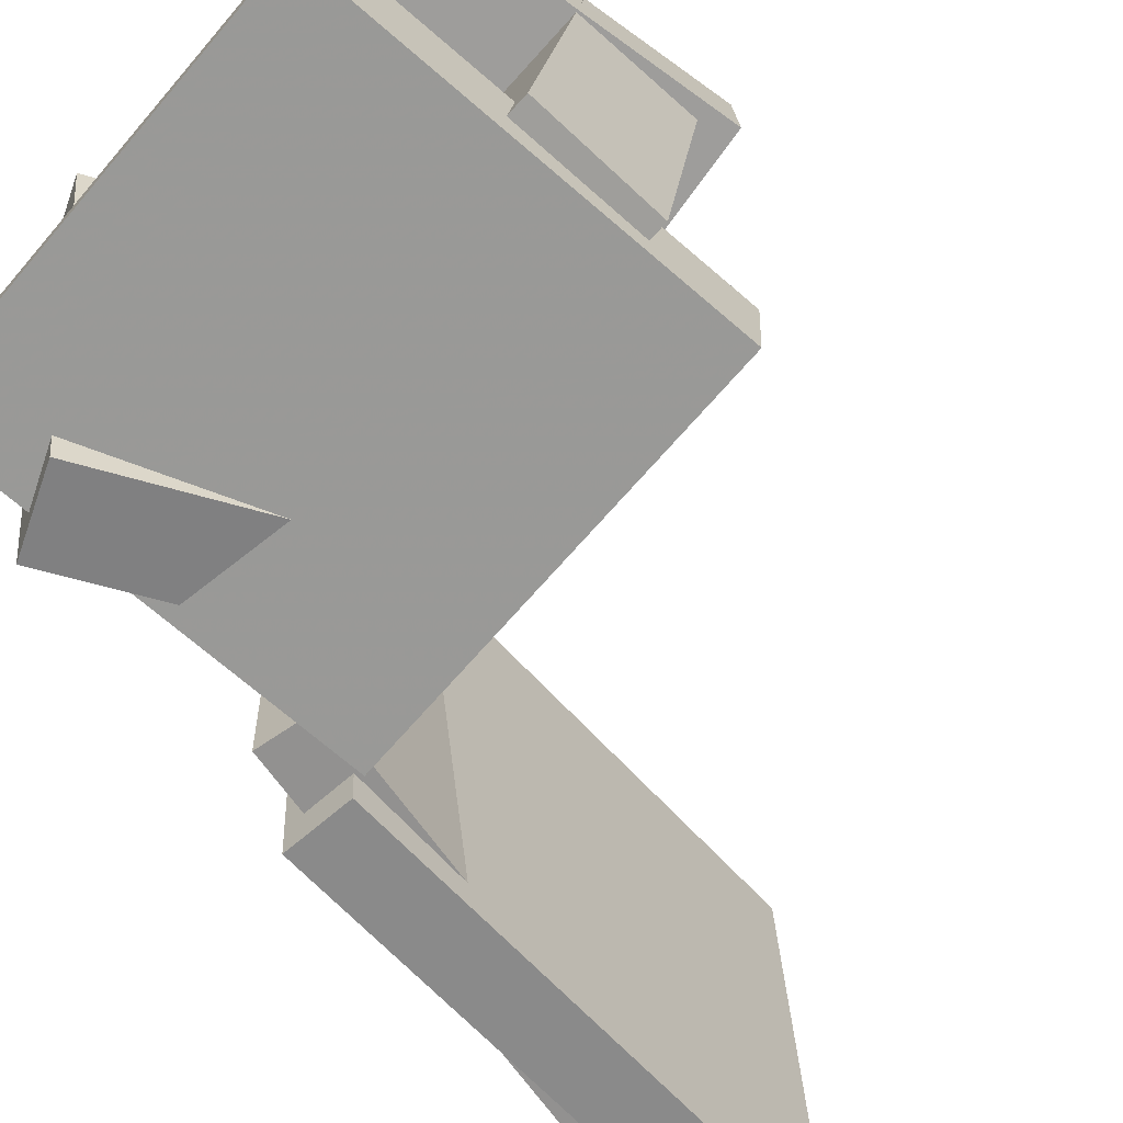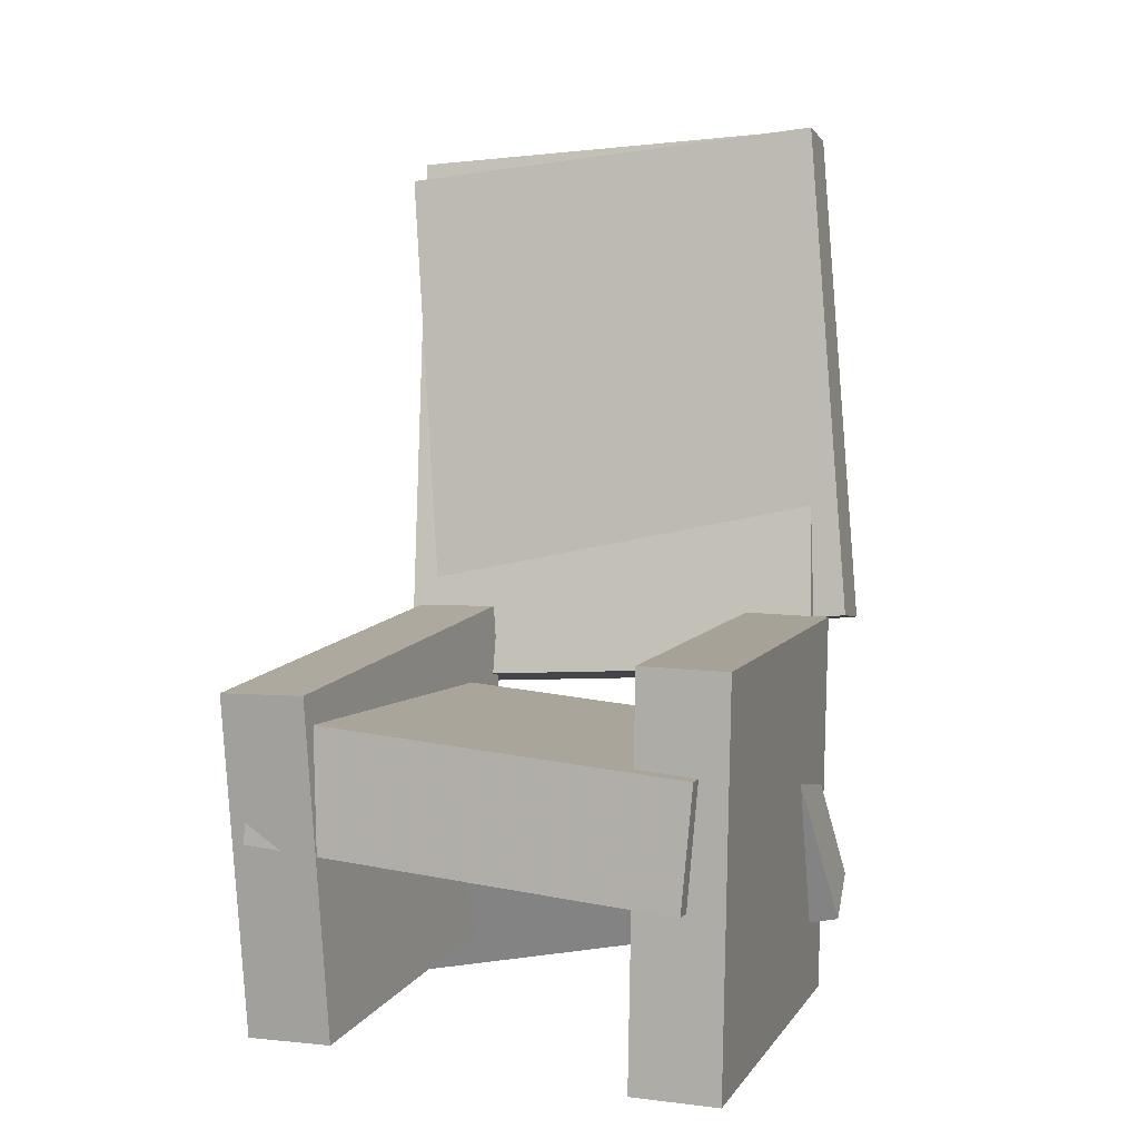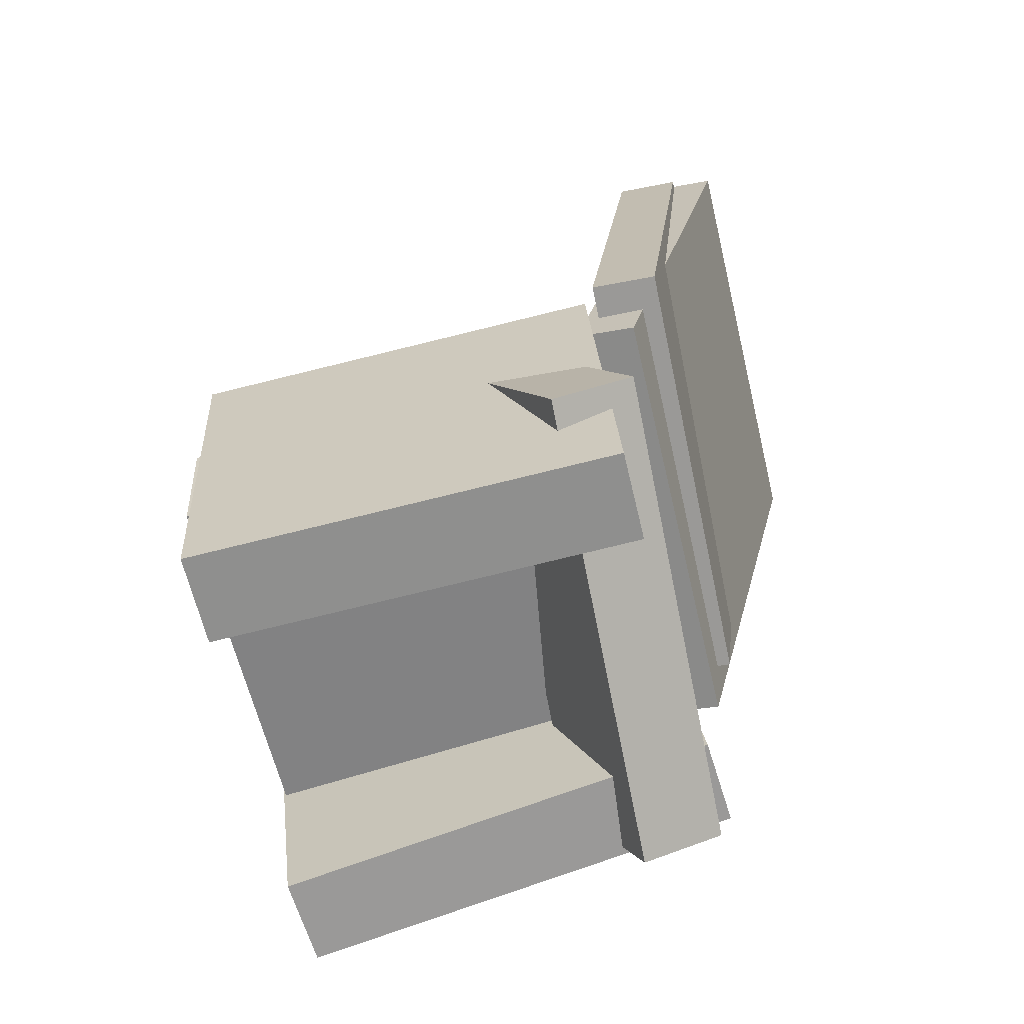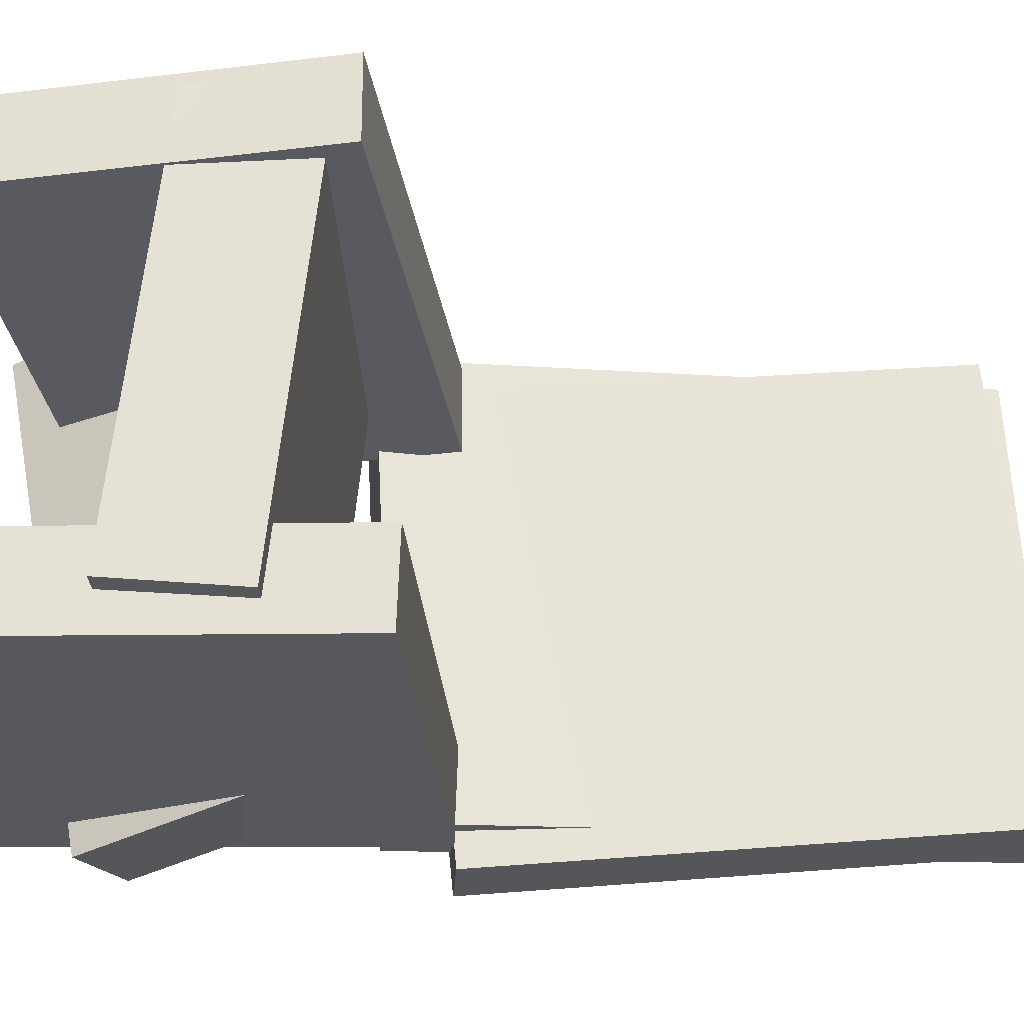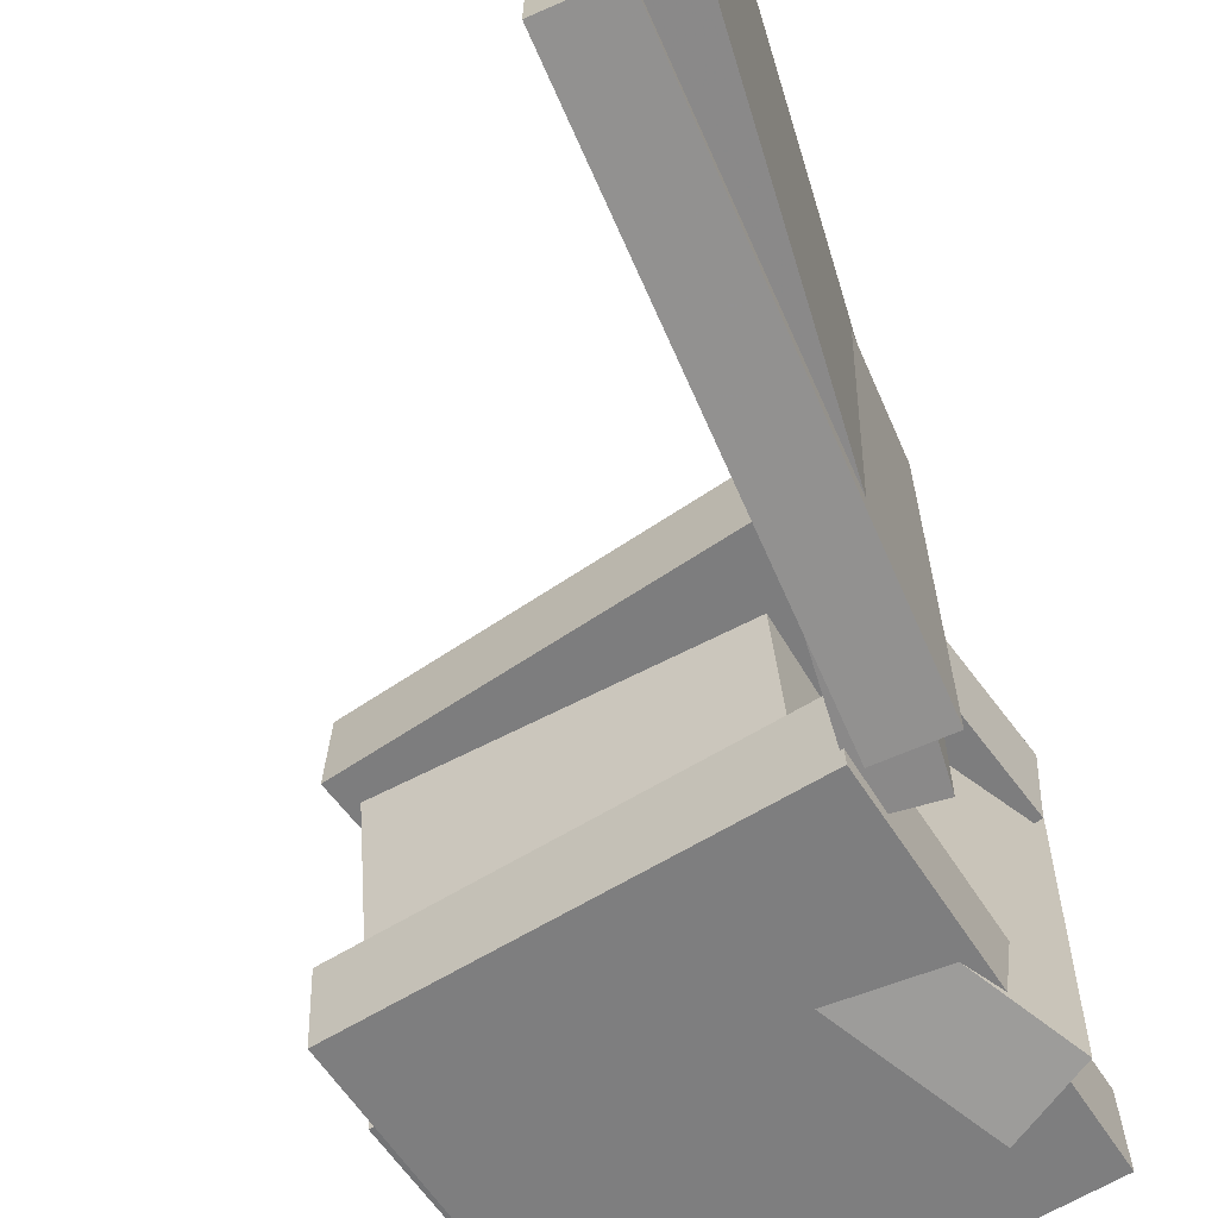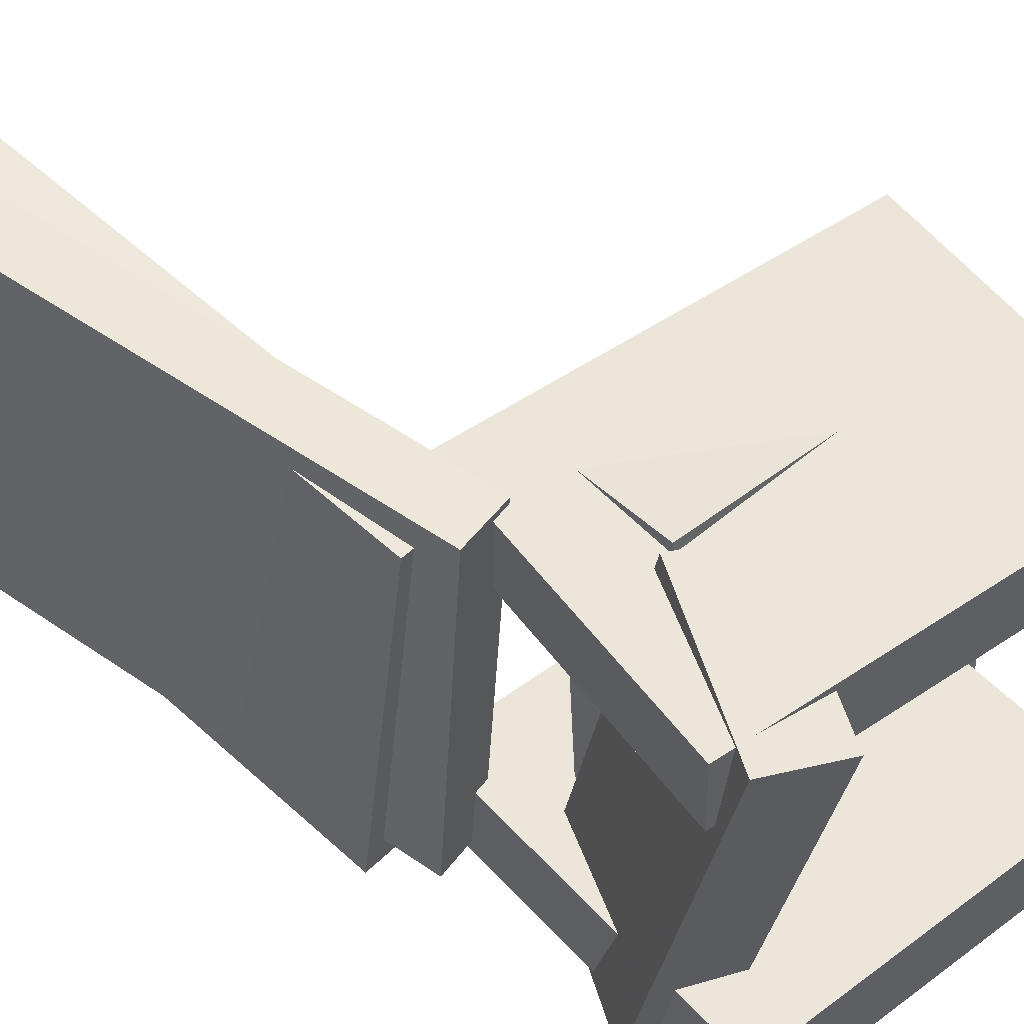
<metadata>
{"format":"obj","ext":"obj","renderer":"f3d","projection":"perspective","resolution":1024,"background":"white","views":[{"elev":-68.9,"azim":46.6,"up":"+Z"},{"elev":3.0,"azim":109.5,"up":"+Y"},{"elev":-66.0,"azim":-165.3,"up":"+Y"},{"elev":-29.3,"azim":91.9,"up":"+Z"},{"elev":-60.2,"azim":-151.1,"up":"+Z"},{"elev":50.5,"azim":-42.4,"up":"+Z"}]}
</metadata>
<code>
v -0.08687 -0.2919 -0.1994
v -0.147 -0.2655 -0.1915
v -0.02719 -0.1619 -0.1791
v -0.08729 -0.1356 -0.1711
v -0.06793 -0.3564 0.1576
v -0.128 -0.33 0.1656
v -0.00825 -0.2264 0.1779
v -0.06835 -0.2001 0.1859
f 1.0 7.0 5.0
f 1.0 3.0 7.0
f 1.0 4.0 3.0
f 1.0 2.0 4.0
f 3.0 8.0 7.0
f 3.0 4.0 8.0
f 5.0 7.0 8.0
f 5.0 8.0 6.0
f 1.0 5.0 6.0
f 1.0 6.0 2.0
f 2.0 6.0 8.0
f 2.0 8.0 4.0
v -0.2453 0.3429 -0.147
v -0.2369 0.326 0.1998
v -0.1986 0.3528 -0.1477
v -0.1903 0.336 0.1991
v -0.151 -0.1016 -0.1709
v -0.1426 -0.1184 0.1759
v -0.1043 -0.09166 -0.1715
v -0.096 -0.1085 0.1753
f 9.0 15.0 13.0
f 9.0 11.0 15.0
f 9.0 12.0 11.0
f 9.0 10.0 12.0
f 11.0 16.0 15.0
f 11.0 12.0 16.0
f 13.0 15.0 16.0
f 13.0 16.0 14.0
f 9.0 13.0 14.0
f 9.0 14.0 10.0
f 10.0 14.0 16.0
f 10.0 16.0 12.0
v -0.06401 -0.2304 -0.1498
v -0.05471 -0.1966 0.1802
v -0.0618 -0.1353 -0.1596
v -0.05249 -0.1016 0.1704
v 0.21 -0.2375 -0.1568
v 0.2193 -0.2037 0.1732
v 0.2122 -0.1424 -0.1666
v 0.2215 -0.1087 0.1634
f 17.0 23.0 21.0
f 17.0 19.0 23.0
f 17.0 20.0 19.0
f 17.0 18.0 20.0
f 19.0 24.0 23.0
f 19.0 20.0 24.0
f 21.0 23.0 24.0
f 21.0 24.0 22.0
f 17.0 21.0 22.0
f 17.0 22.0 18.0
f 18.0 22.0 24.0
f 18.0 24.0 20.0
v -0.1008 -0.04805 0.1019
v -0.1341 -0.3082 0.09787
v -0.1039 -0.04871 0.1702
v -0.1373 -0.3088 0.1661
v 0.2345 -0.09123 0.1168
v 0.2012 -0.3513 0.1128
v 0.2314 -0.09188 0.1851
v 0.1981 -0.352 0.181
f 25.0 31.0 29.0
f 25.0 27.0 31.0
f 25.0 28.0 27.0
f 25.0 26.0 28.0
f 27.0 32.0 31.0
f 27.0 28.0 32.0
f 29.0 31.0 32.0
f 29.0 32.0 30.0
f 25.0 29.0 30.0
f 25.0 30.0 26.0
f 26.0 30.0 32.0
f 26.0 32.0 28.0
v -0.1291 -0.3558 -0.1047
v -0.114 -0.04903 -0.1151
v -0.1308 -0.358 -0.1731
v -0.1156 -0.05127 -0.1835
v 0.1881 -0.3717 -0.1118
v 0.2033 -0.06495 -0.1222
v 0.1865 -0.374 -0.1802
v 0.2017 -0.06719 -0.1906
f 33.0 39.0 37.0
f 33.0 35.0 39.0
f 33.0 36.0 35.0
f 33.0 34.0 36.0
f 35.0 40.0 39.0
f 35.0 36.0 40.0
f 37.0 39.0 40.0
f 37.0 40.0 38.0
f 33.0 37.0 38.0
f 33.0 38.0 34.0
f 34.0 38.0 40.0
f 34.0 40.0 36.0
v -0.2115 0.3443 -0.1541
v -0.1954 0.3117 0.194
v -0.1601 0.3491 -0.1561
v -0.144 0.3164 0.192
v -0.1764 -0.05506 -0.1932
v -0.1603 -0.08772 0.1549
v -0.125 -0.05034 -0.1952
v -0.1089 -0.083 0.1529
f 41.0 47.0 45.0
f 41.0 43.0 47.0
f 41.0 44.0 43.0
f 41.0 42.0 44.0
f 43.0 48.0 47.0
f 43.0 44.0 48.0
f 45.0 47.0 48.0
f 45.0 48.0 46.0
f 41.0 45.0 46.0
f 41.0 46.0 42.0
f 42.0 46.0 48.0
f 42.0 48.0 44.0

</code>
